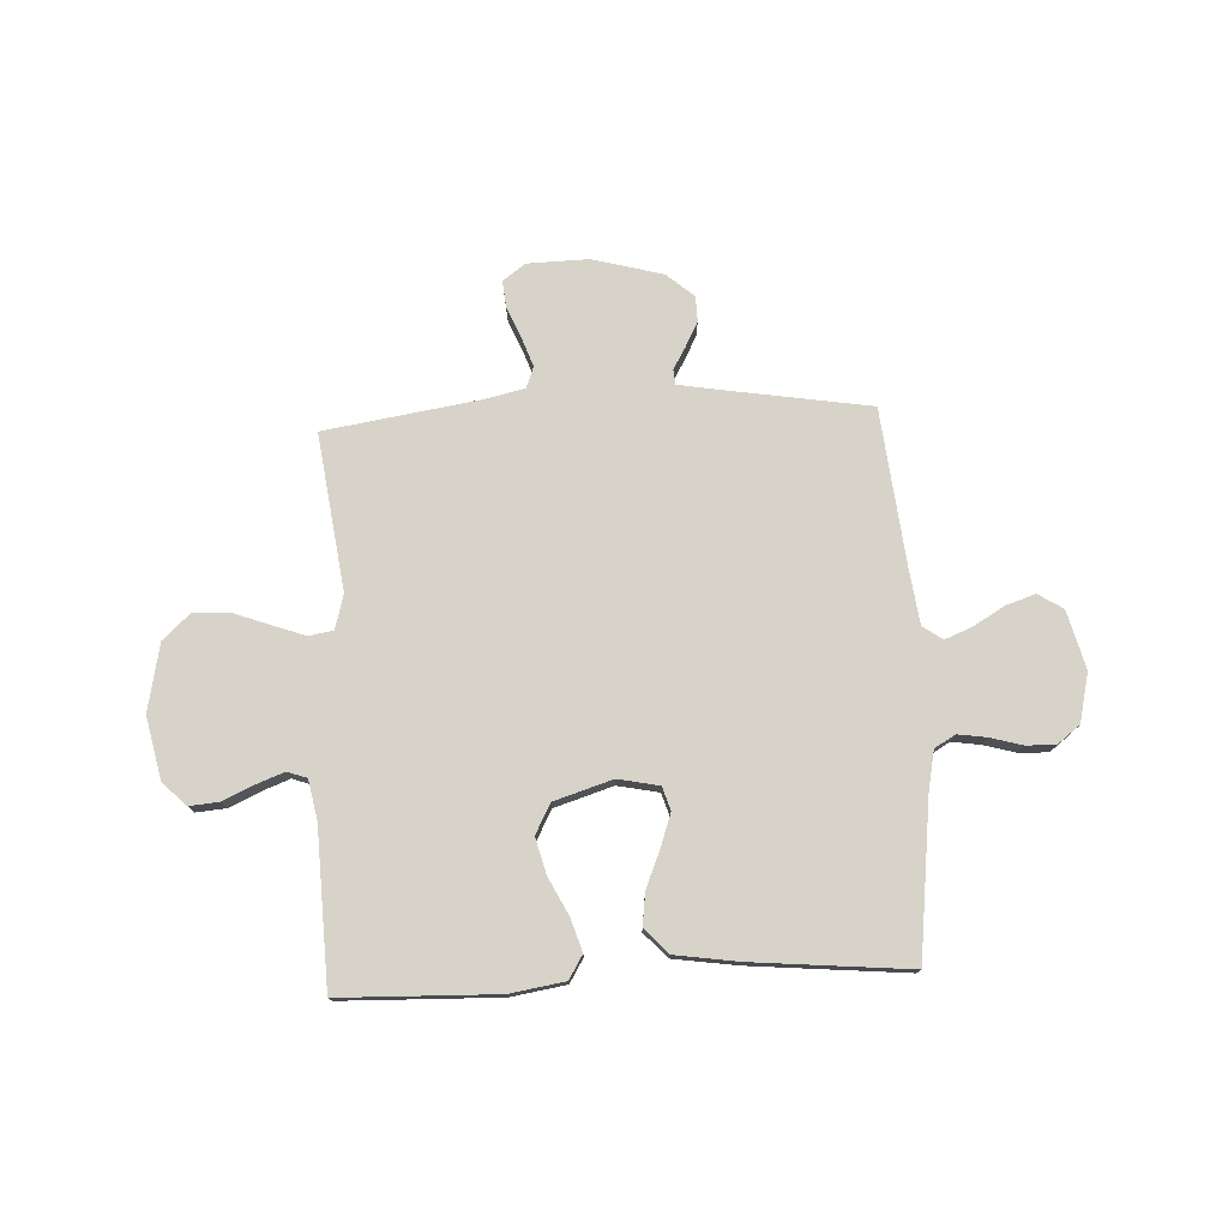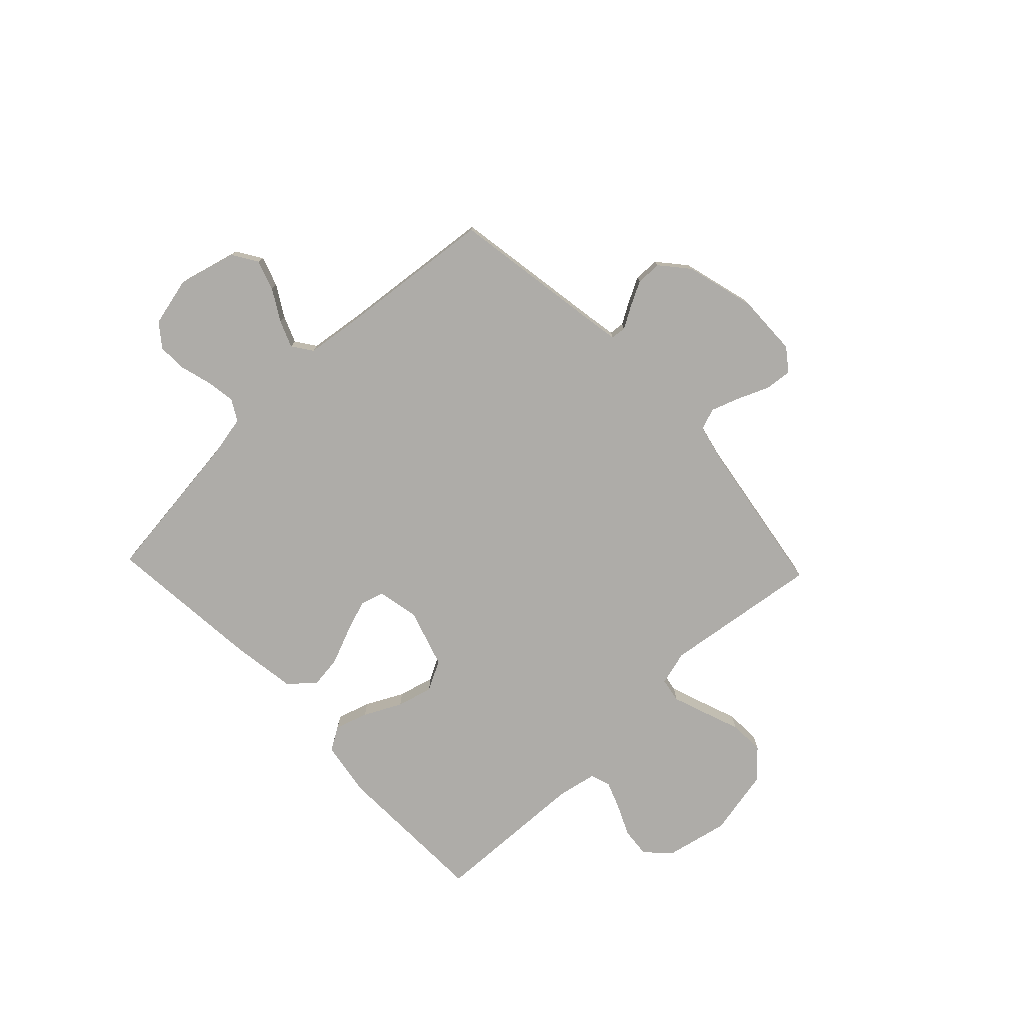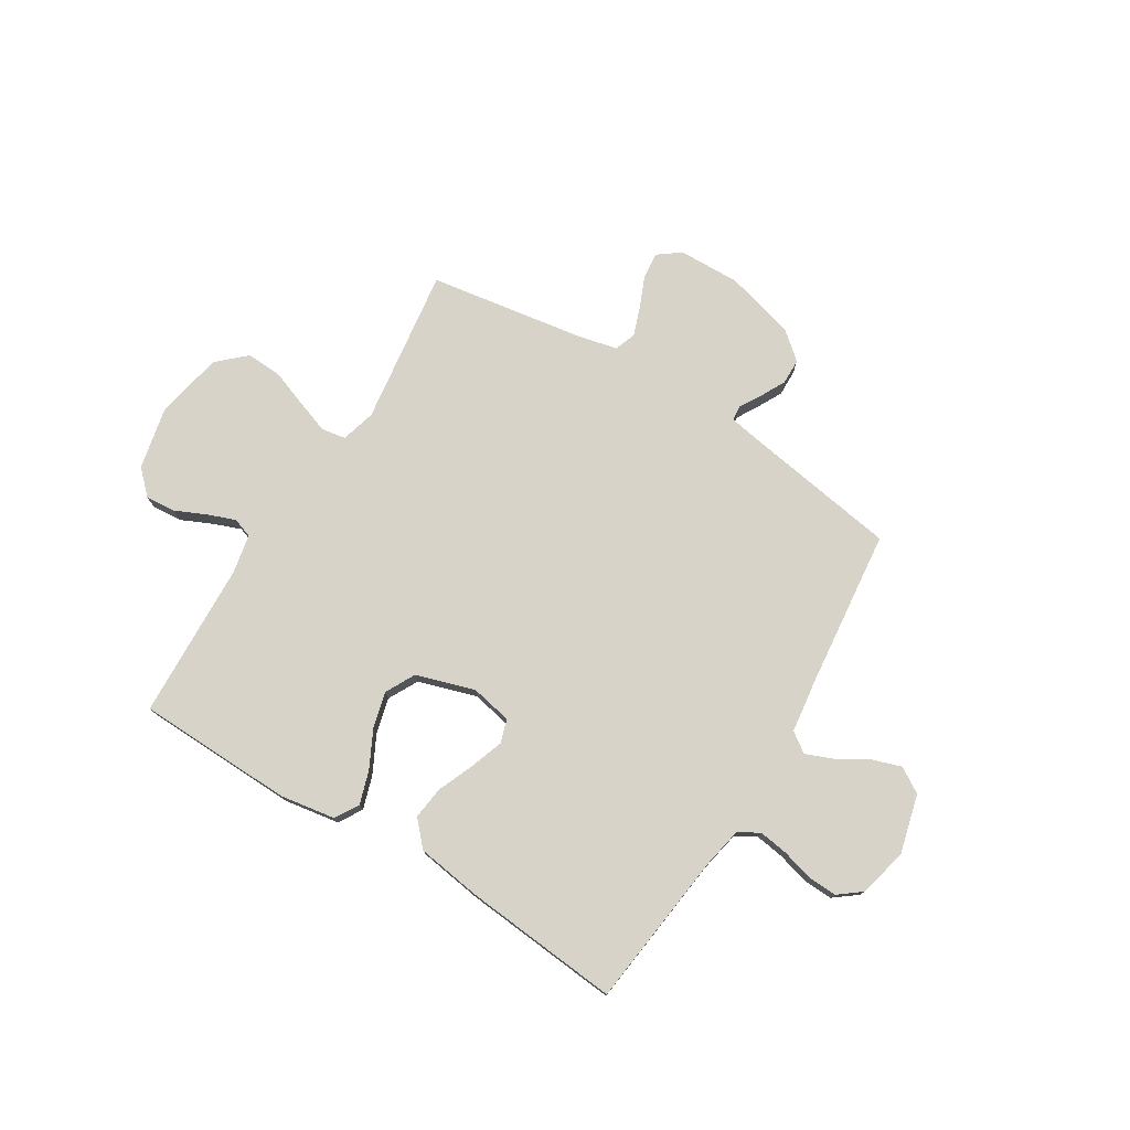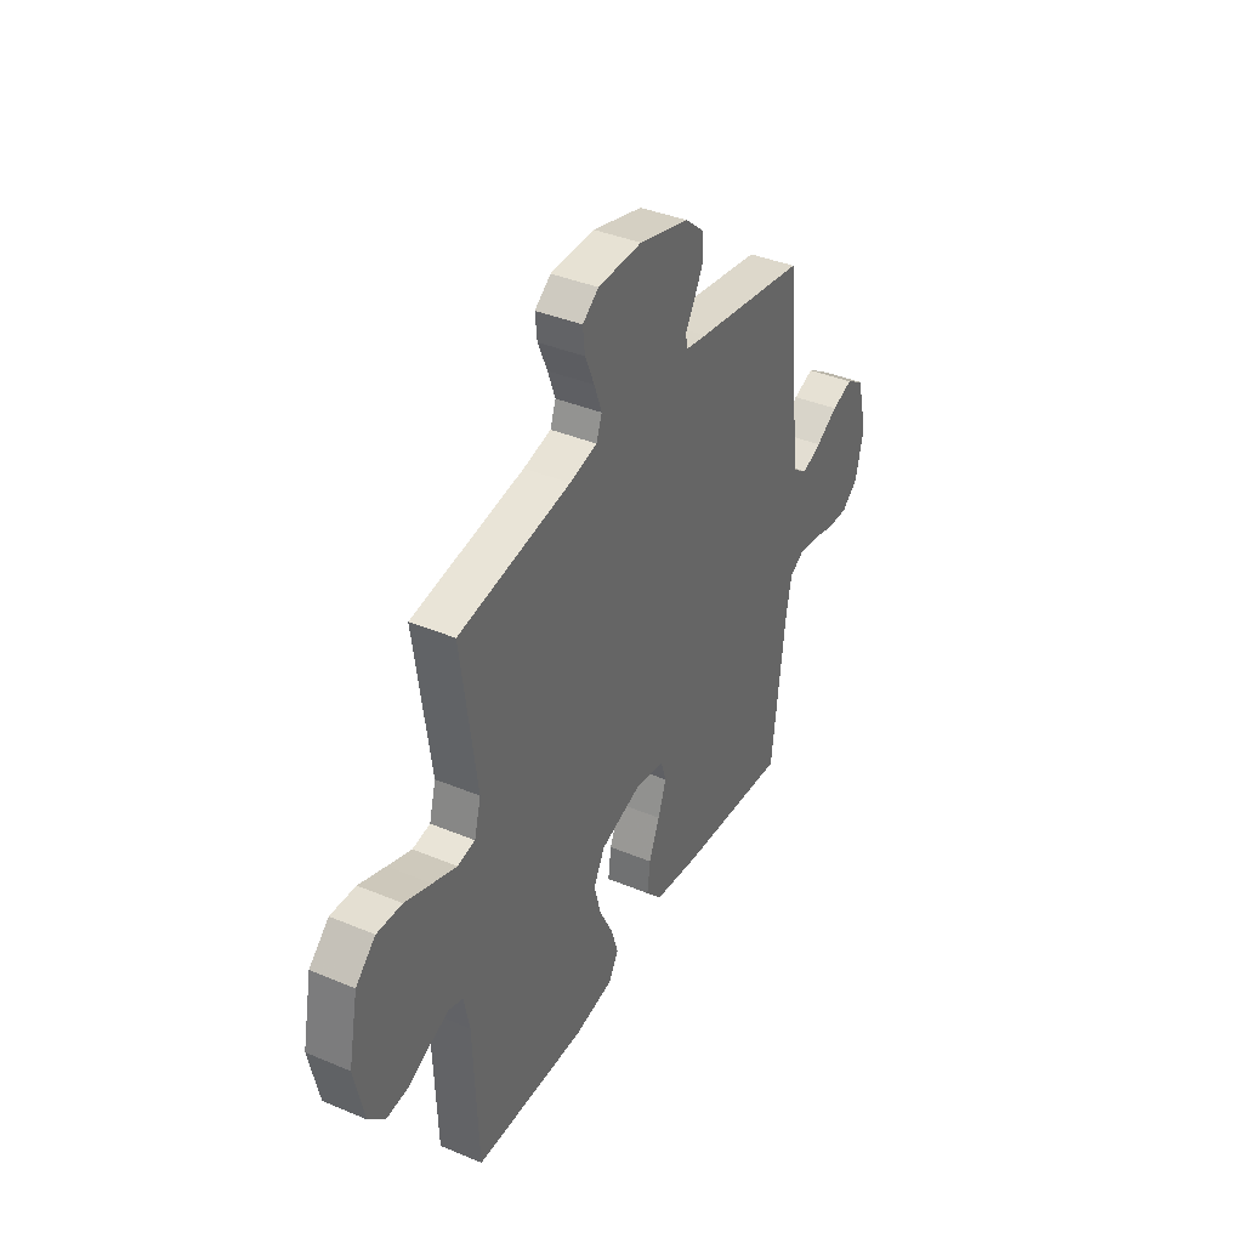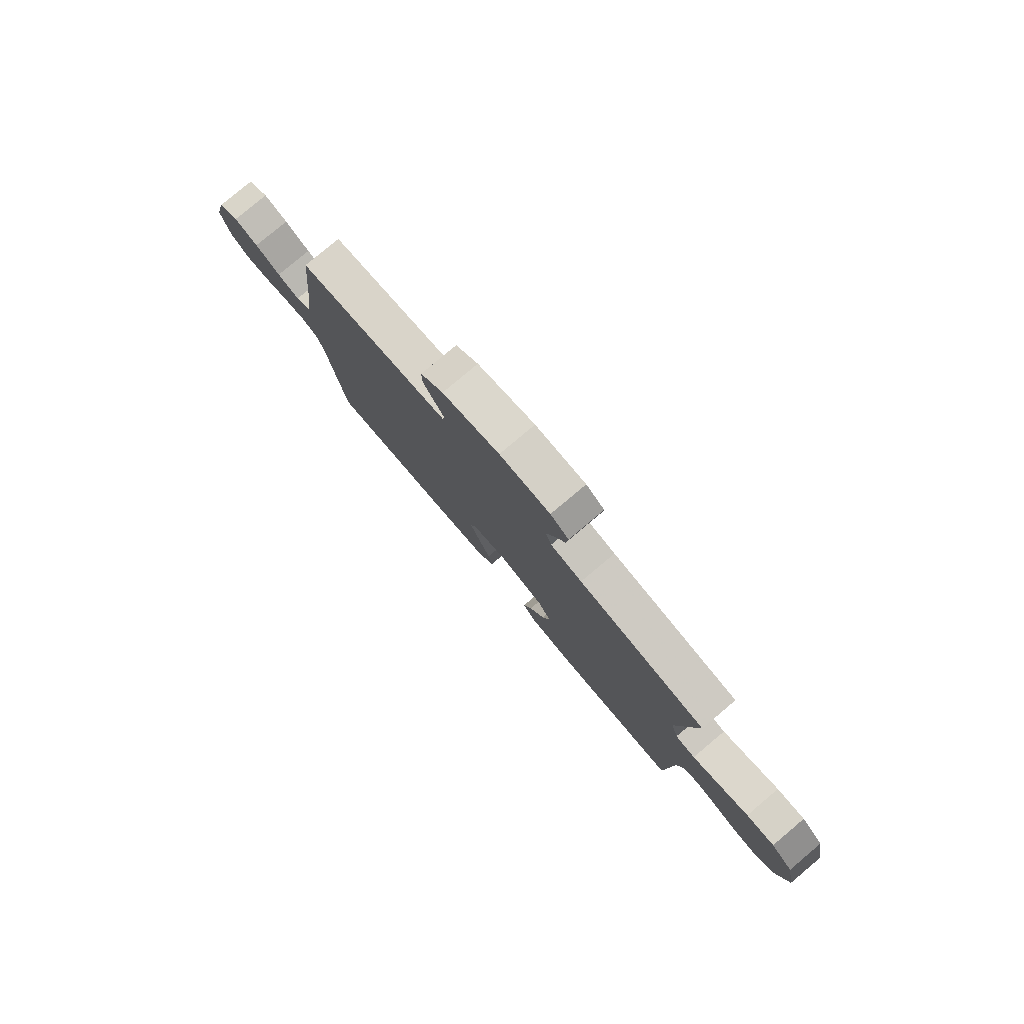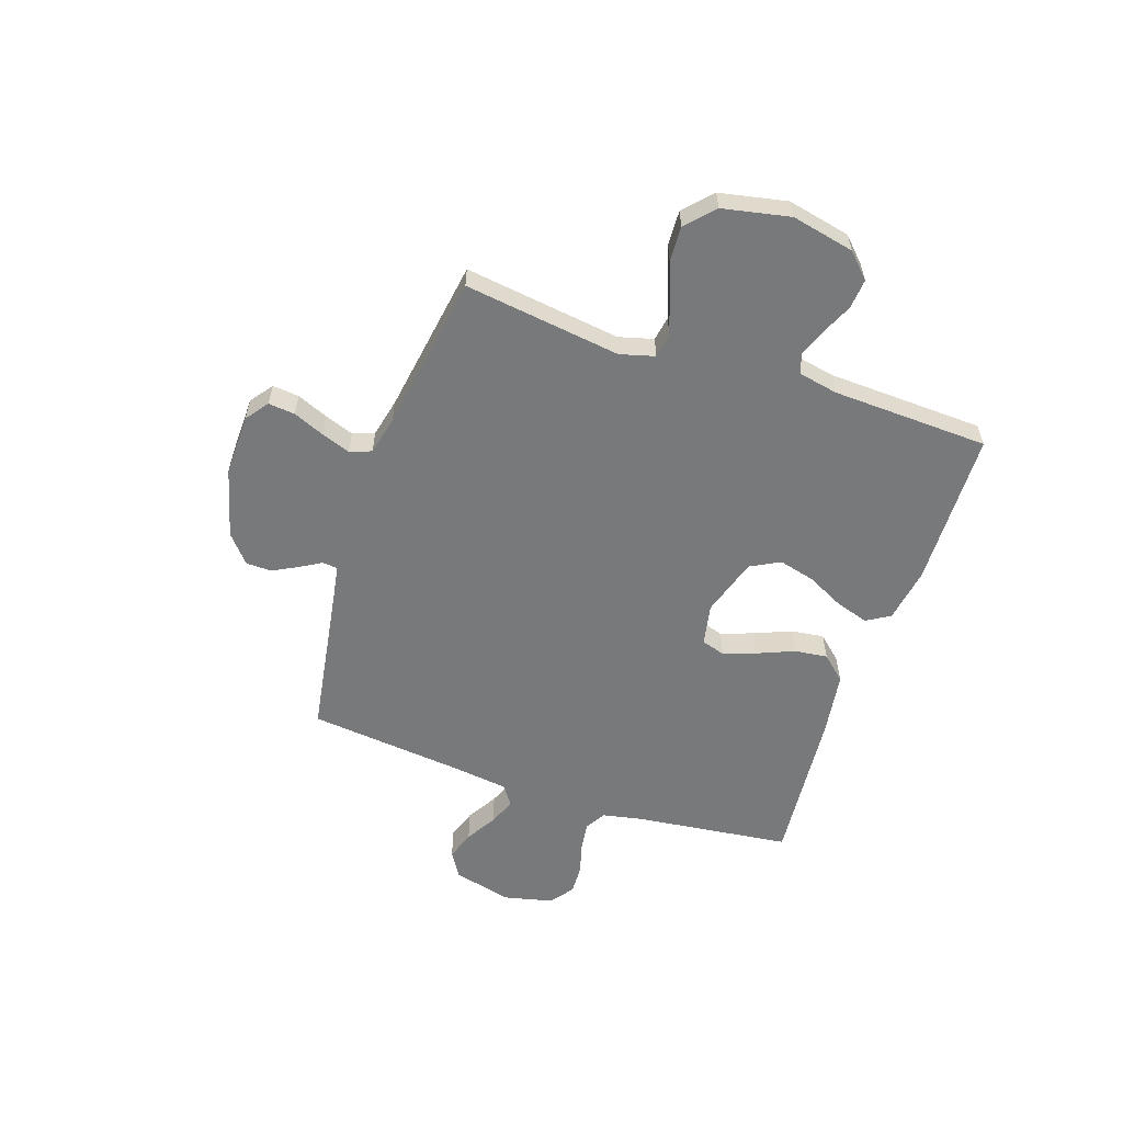
<metadata>
{"format":"obj","ext":"obj","renderer":"f3d","projection":"perspective","resolution":1024,"background":"white","views":[{"elev":76.1,"azim":177.3,"up":"+Y"},{"elev":-76.8,"azim":-46.4,"up":"+Y"},{"elev":76.4,"azim":-148.4,"up":"+Y"},{"elev":38.8,"azim":117.7,"up":"+Z"},{"elev":79.7,"azim":49.9,"up":"+Z"},{"elev":-57.7,"azim":71.4,"up":"+Y"}]}
</metadata>
<code>
v 0.5 0.07 0.5
v 0.459 0.07 0.2
v 0.477 0.07 0.134
v 0.524 0.07 0.126
v 0.588 0.07 0.149
v 0.659 0.07 0.175
v 0.726 0.07 0.178
v 0.779 0.07 0.129
v 0.805 0.07 0
v 0.779 0.07 -0.12
v 0.734 0.07 -0.164
v 0.677 0.07 -0.159
v 0.618 0.07 -0.132
v 0.565 0.07 -0.112
v 0.527 0.07 -0.125
v 0.512 0.07 -0.2
v 0.5 0.07 -0.5
v 0.2 0.07 -0.508
v 0.095 0.07 -0.491
v 0.068 0.07 -0.446
v 0.088 0.07 -0.383
v 0.124 0.07 -0.312
v 0.142 0.07 -0.243
v 0.112 0.07 -0.186
v 0 0.07 -0.151
v -0.079 0.07 -0.167
v -0.093 0.07 -0.212
v -0.071 0.07 -0.275
v -0.042 0.07 -0.345
v -0.034 0.07 -0.408
v -0.077 0.07 -0.455
v -0.2 0.07 -0.473
v -0.5 0.07 -0.5
v -0.536 0.07 -0.2
v -0.551 0.07 -0.124
v -0.591 0.07 -0.101
v -0.646 0.07 -0.109
v -0.707 0.07 -0.126
v -0.763 0.07 -0.128
v -0.807 0.07 -0.094
v -0.829 0.07 0
v -0.8 0.07 0.112
v -0.752 0.07 0.142
v -0.695 0.07 0.123
v -0.636 0.07 0.088
v -0.584 0.07 0.067
v -0.546 0.07 0.094
v -0.532 0.07 0.2
v -0.5 0.07 0.5
v -0.2 0.07 0.548
v -0.142 0.07 0.558
v -0.139 0.07 0.587
v -0.163 0.07 0.628
v -0.188 0.07 0.676
v -0.187 0.07 0.725
v -0.134 0.07 0.77
v 0 0.07 0.806
v 0.118 0.07 0.803
v 0.161 0.07 0.771
v 0.156 0.07 0.72
v 0.131 0.07 0.661
v 0.111 0.07 0.605
v 0.126 0.07 0.564
v 0.2 0.07 0.547
v 0.5 0 0.5
v 0.459 0 0.2
v 0.477 0 0.134
v 0.524 0 0.126
v 0.588 0 0.149
v 0.659 0 0.175
v 0.726 0 0.178
v 0.779 0 0.129
v 0.805 0 0
v 0.779 0 -0.12
v 0.734 0 -0.164
v 0.677 0 -0.159
v 0.618 0 -0.132
v 0.565 0 -0.112
v 0.527 0 -0.125
v 0.512 0 -0.2
v 0.5 0 -0.5
v 0.2 0 -0.508
v 0.095 0 -0.491
v 0.068 0 -0.446
v 0.088 0 -0.383
v 0.124 0 -0.312
v 0.142 0 -0.243
v 0.112 0 -0.186
v 0 0 -0.151
v -0.079 0 -0.167
v -0.093 0 -0.212
v -0.071 0 -0.275
v -0.042 0 -0.345
v -0.034 0 -0.408
v -0.077 0 -0.455
v -0.2 0 -0.473
v -0.5 0 -0.5
v -0.536 0 -0.2
v -0.551 0 -0.124
v -0.591 0 -0.101
v -0.646 0 -0.109
v -0.707 0 -0.126
v -0.763 0 -0.128
v -0.807 0 -0.094
v -0.829 0 0
v -0.8 0 0.112
v -0.752 0 0.142
v -0.695 0 0.123
v -0.636 0 0.088
v -0.584 0 0.067
v -0.546 0 0.094
v -0.532 0 0.2
v -0.5 0 0.5
v -0.2 0 0.548
v -0.142 0 0.558
v -0.139 0 0.587
v -0.163 0 0.628
v -0.188 0 0.676
v -0.187 0 0.725
v -0.134 0 0.77
v 0 0 0.806
v 0.118 0 0.803
v 0.161 0 0.771
v 0.156 0 0.72
v 0.131 0 0.661
v 0.111 0 0.605
v 0.126 0 0.564
v 0.2 0 0.547
f 59 60 61
f 58 59 61
f 57 58 61
f 56 57 61
f 55 56 61
f 54 55 61
f 53 54 61
f 52 53 61
f 51 52 61 62
f 48 49 50
f 47 48 50 51
f 43 44 45
f 42 43 45
f 41 42 45
f 40 41 45
f 39 40 45
f 38 39 45
f 37 38 45
f 36 37 45 46
f 35 36 46 47
f 32 33 34
f 31 32 34
f 30 31 34
f 29 30 34
f 28 29 34
f 34 35 47
f 28 34 47
f 27 28 47
f 20 21 22
f 19 20 22
f 18 19 22
f 17 18 22
f 16 17 22
f 15 16 22 23
f 14 15 23 24
f 11 12 13
f 10 11 13
f 9 10 13
f 8 9 13
f 7 8 13
f 6 7 13
f 5 6 13
f 4 5 13 14
f 14 24 25
f 4 14 25
f 3 4 25
f 64 1 2
f 3 25 26
f 2 3 26
f 64 2 26
f 63 64 26
f 51 62 63
f 47 51 63
f 27 47 63
f 26 27 63
f 125 124 123
f 125 123 122
f 125 122 121
f 125 121 120
f 125 120 119
f 125 119 118
f 125 118 117
f 125 117 116
f 126 125 116 115
f 114 113 112
f 115 114 112 111
f 109 108 107
f 109 107 106
f 109 106 105
f 109 105 104
f 109 104 103
f 109 103 102
f 109 102 101
f 110 109 101 100
f 111 110 100 99
f 98 97 96
f 98 96 95
f 98 95 94
f 98 94 93
f 98 93 92
f 111 99 98
f 111 98 92
f 111 92 91
f 86 85 84
f 86 84 83
f 86 83 82
f 86 82 81
f 86 81 80
f 87 86 80 79
f 88 87 79 78
f 77 76 75
f 77 75 74
f 77 74 73
f 77 73 72
f 77 72 71
f 77 71 70
f 77 70 69
f 78 77 69 68
f 89 88 78
f 89 78 68
f 89 68 67
f 66 65 128
f 90 89 67
f 90 67 66
f 90 66 128
f 90 128 127
f 127 126 115
f 127 115 111
f 127 111 91
f 127 91 90
f 1 65 66 2
f 2 66 67 3
f 3 67 68 4
f 4 68 69 5
f 5 69 70 6
f 6 70 71 7
f 7 71 72 8
f 8 72 73 9
f 9 73 74 10
f 10 74 75 11
f 11 75 76 12
f 12 76 77 13
f 13 77 78 14
f 14 78 79 15
f 15 79 80 16
f 16 80 81 17
f 17 81 82 18
f 18 82 83 19
f 19 83 84 20
f 20 84 85 21
f 21 85 86 22
f 22 86 87 23
f 23 87 88 24
f 24 88 89 25
f 25 89 90 26
f 26 90 91 27
f 27 91 92 28
f 28 92 93 29
f 29 93 94 30
f 30 94 95 31
f 31 95 96 32
f 32 96 97 33
f 33 97 98 34
f 34 98 99 35
f 35 99 100 36
f 36 100 101 37
f 37 101 102 38
f 38 102 103 39
f 39 103 104 40
f 40 104 105 41
f 41 105 106 42
f 42 106 107 43
f 43 107 108 44
f 44 108 109 45
f 45 109 110 46
f 46 110 111 47
f 47 111 112 48
f 48 112 113 49
f 49 113 114 50
f 50 114 115 51
f 51 115 116 52
f 52 116 117 53
f 53 117 118 54
f 54 118 119 55
f 55 119 120 56
f 56 120 121 57
f 57 121 122 58
f 58 122 123 59
f 59 123 124 60
f 60 124 125 61
f 61 125 126 62
f 62 126 127 63
f 63 127 128 64
f 64 128 65 1

</code>
